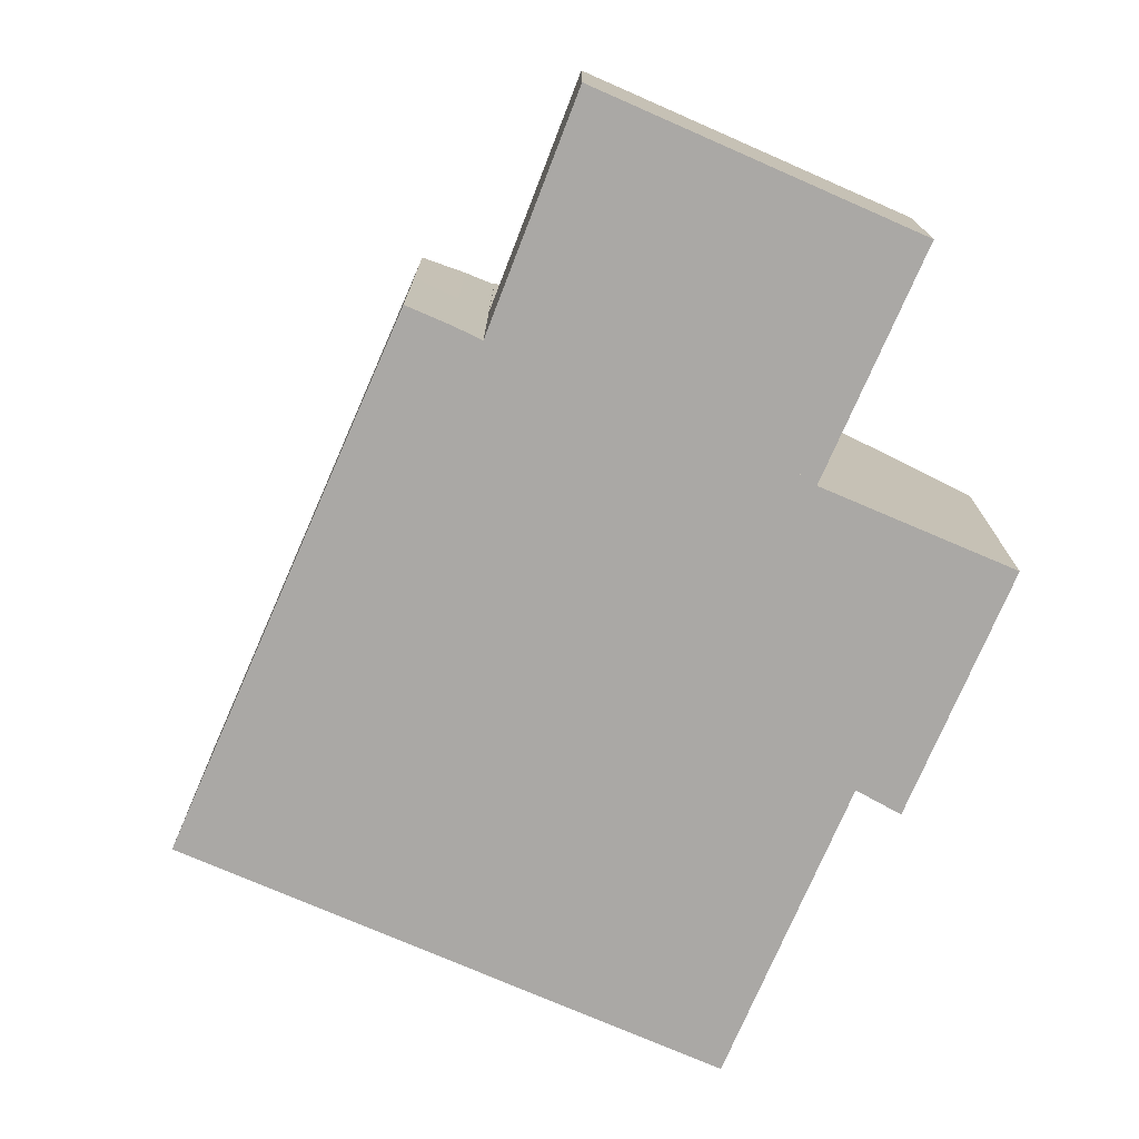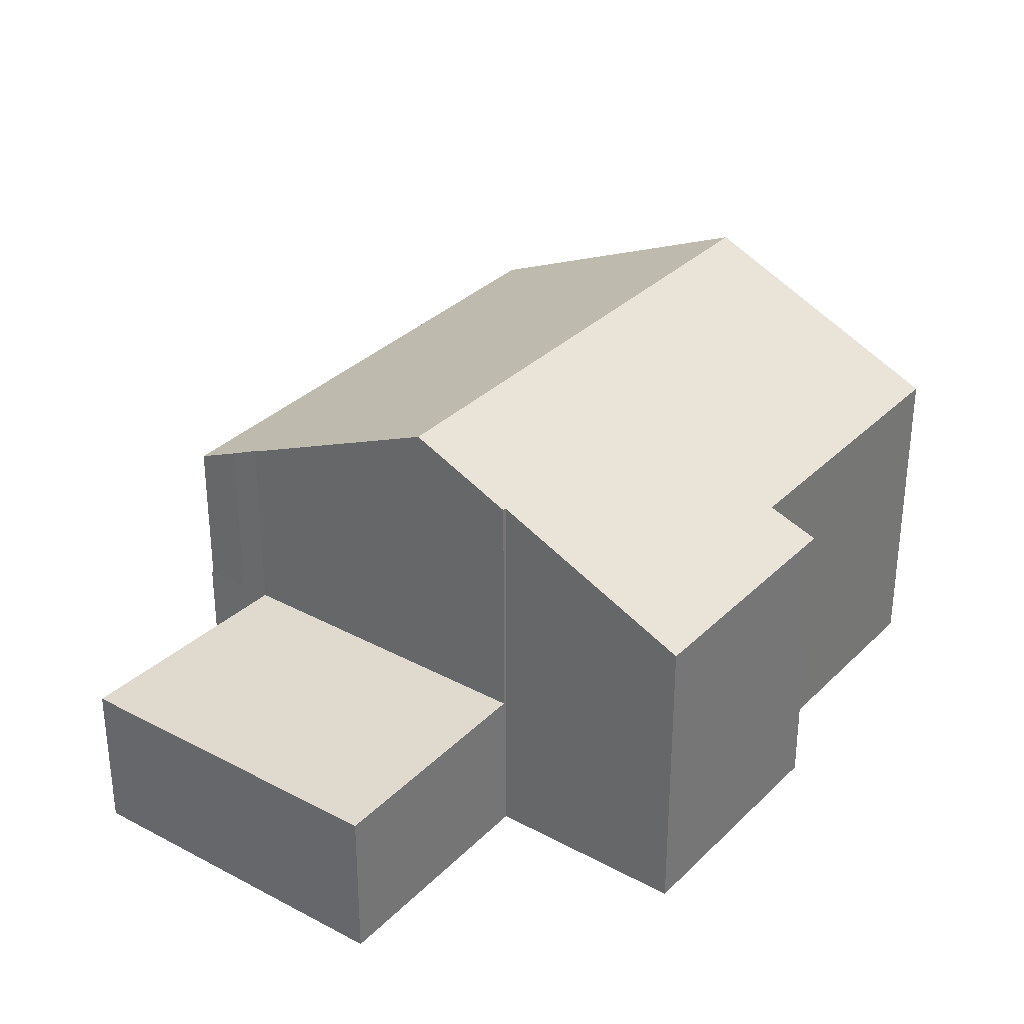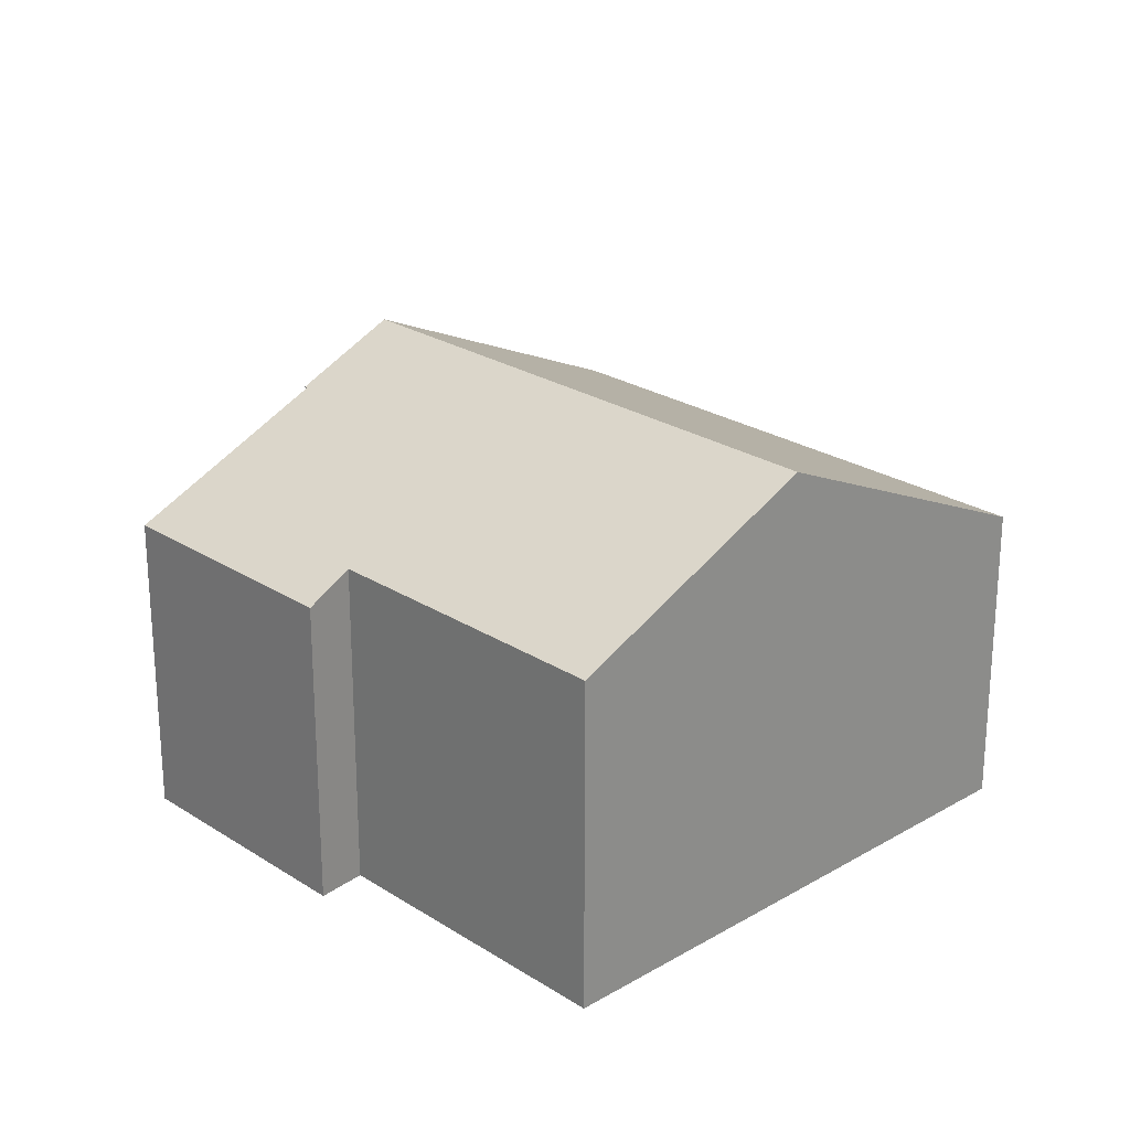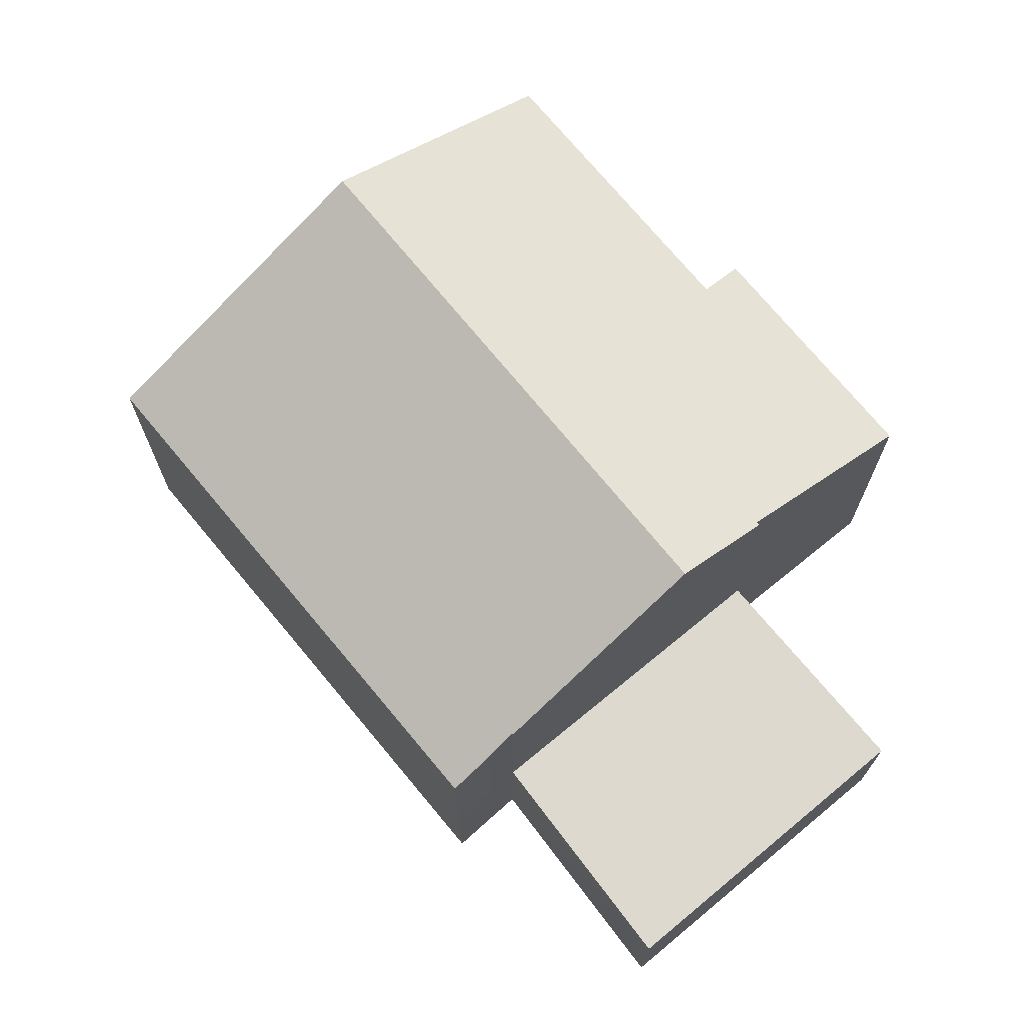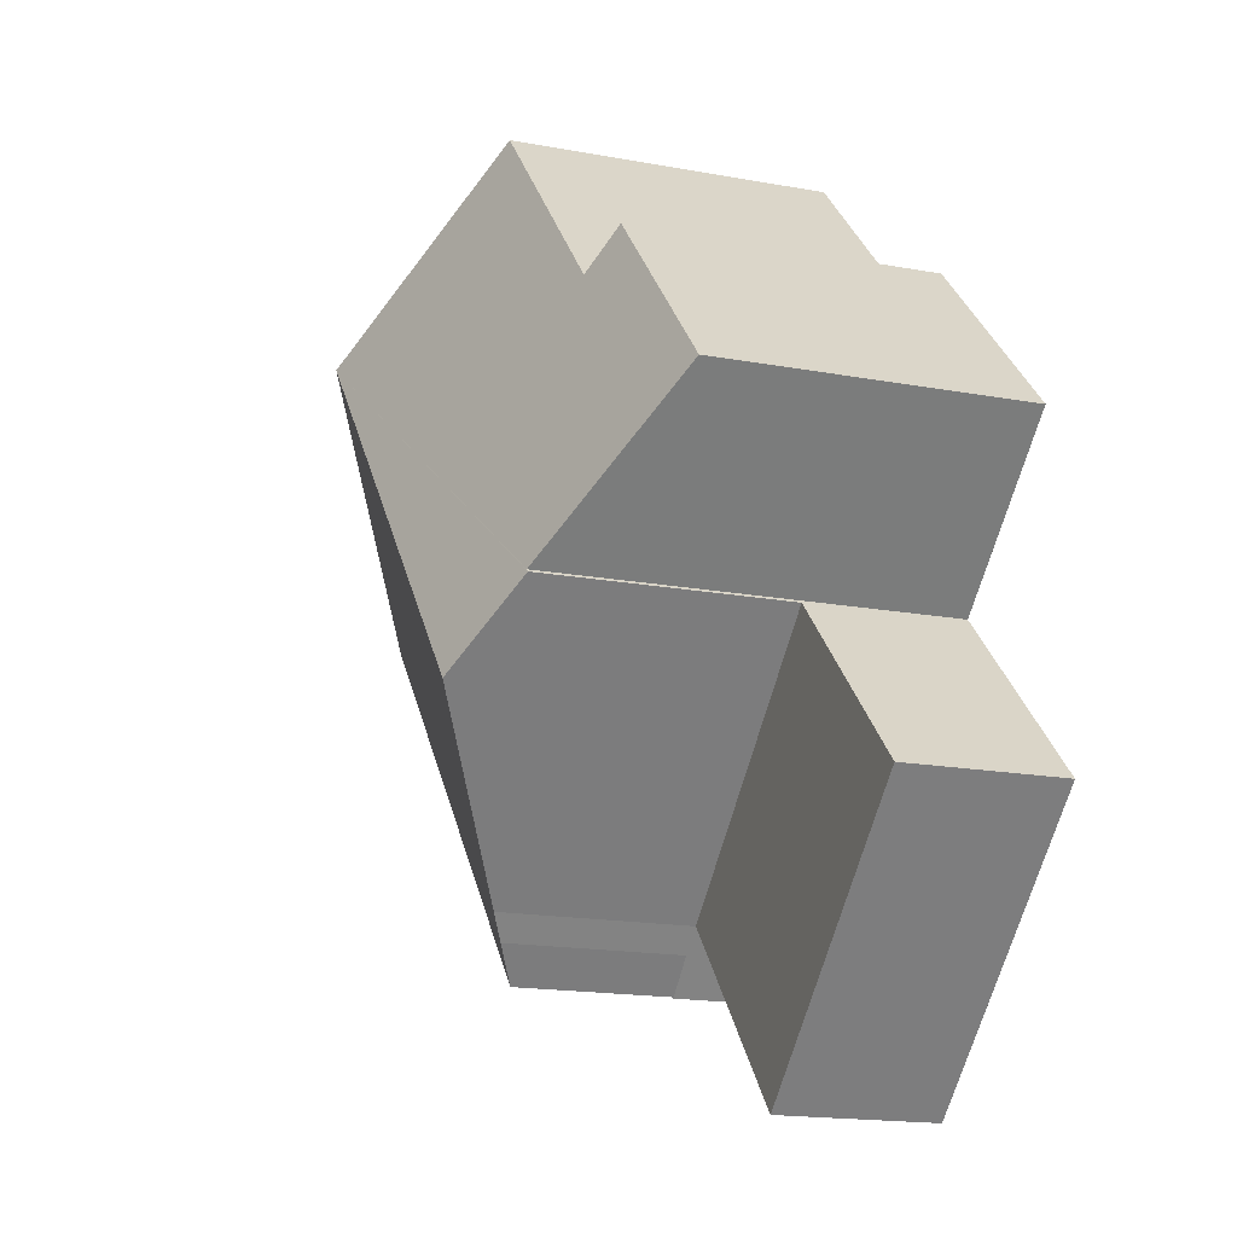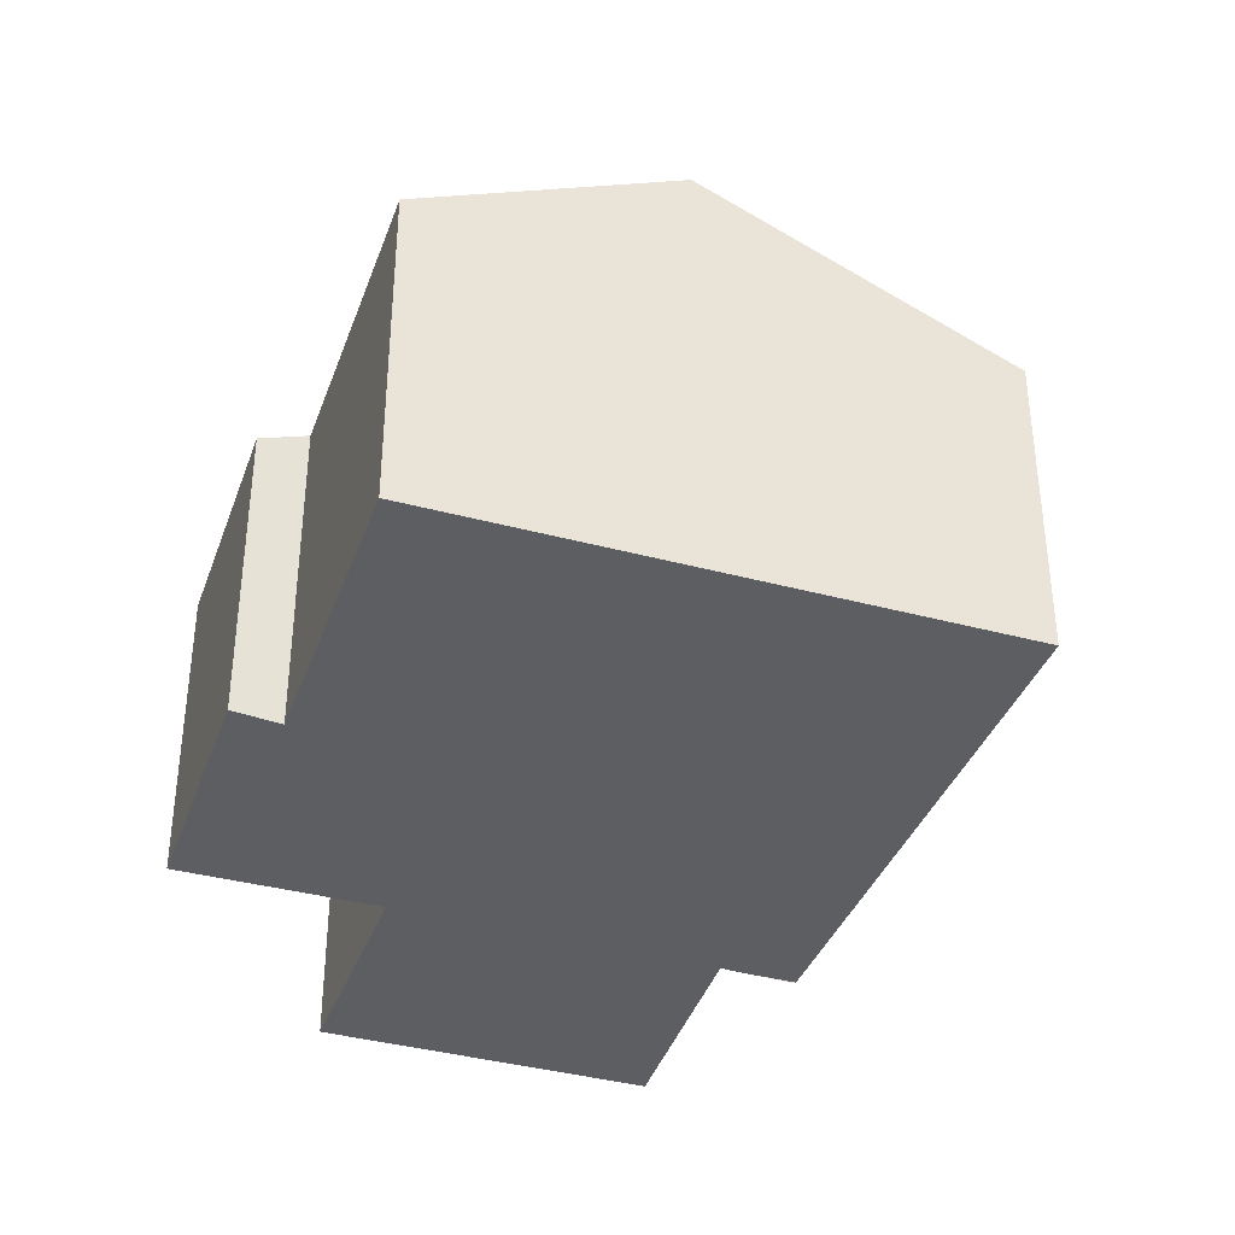
<metadata>
{"format":"obj","ext":"obj","renderer":"f3d","projection":"perspective","resolution":1024,"background":"white","views":[{"elev":-75.2,"azim":-160.3,"up":"+Y"},{"elev":32.7,"azim":-100.2,"up":"+Y"},{"elev":24.4,"azim":-0.7,"up":"+Y"},{"elev":71.5,"azim":-176.3,"up":"+Y"},{"elev":-17.3,"azim":-110.2,"up":"+Z"},{"elev":-37.9,"azim":24.2,"up":"+Y"}]}
</metadata>
<code>
v  5.291 3.355 2.248
v  0 3.355 2.054e-16
v  3.612 3.355 3.822
v  8.87 3.355 -1.106
v  7.423 3.355 -2.777
v  5.663 3.355 -4.812
v  5.402 3.355 -5.113
v  3.612 -2.34e-16 3.822
v  5.291 -1.377e-16 2.248
v  8.87 6.772e-17 -1.106
v  7.423 1.7e-16 -2.777
v  5.663 2.947e-16 -4.812
v  5.402 3.131e-16 -5.113
v  0 0 0
v  10.08 1.409e-16 -2.301
v  9.377 3.355 -1.581
v  10.08 3.355 -2.301
v  9.377 9.681e-17 -1.581
v  10.11 3.355 -2.27
v  10.11 1.39e-16 -2.27
v  5.291 9.553 2.248
v  8.889 7.41 -1.083
v  8.87 7.409 -1.106
v  9.377 7.106 -1.581
v  18.58 6.6 6.694
v  10.11 6.665 -2.27
v  13.66 9.547 11.3
v  4.21 6.597 11.03
v  4.925 7.069 10.22
v  0.396 6.597 6.914
v  3.612 8.547 3.822
v  3.666 8.547 3.879
v  9.531 7.074 15.17
v  18.58 -4.099e-16 6.694
v  13.66 -6.922e-16 11.3
v  9.531 -9.291e-16 15.17
v  4.925 -6.257e-16 10.22
v  4.21 -6.756e-16 11.03
v  8.889 6.631e-17 -1.083
v  3.666 -2.375e-16 3.879
v  0.396 -4.234e-16 6.914
g defaultobject
f 1 2 3
f 2 1 4
f 2 4 5
f 2 5 6
f 2 6 7
f 8 1 3
f 1 8 4
f 4 8 9
f 4 9 10
f 10 5 4
f 5 10 6
f 6 10 11
f 6 11 12
f 6 12 7
f 7 12 13
f 13 2 7
f 2 13 14
f 14 3 2
f 3 14 8
f 9 11 10
f 11 9 8
f 11 8 12
f 12 8 14
f 12 14 13
f 15 16 17
f 16 15 18
f 18 19 16
f 19 18 20
f 20 17 19
f 17 20 15
f 21 22 23
f 24 25 26
f 25 24 22
f 25 22 21
f 25 21 27
f 28 29 30
f 31 27 21
f 27 31 32
f 27 32 30
f 27 30 29
f 27 29 33
f 27 34 25
f 34 27 33
f 34 33 35
f 35 33 36
f 28 37 29
f 37 28 38
f 25 20 26
f 20 25 34
f 39 23 22
f 23 39 10
f 26 18 24
f 18 26 20
f 24 39 22
f 39 24 18
f 10 21 23
f 21 10 31
f 31 10 8
f 8 10 9
f 40 30 32
f 30 40 41
f 8 32 31
f 32 8 40
f 41 28 30
f 28 41 38
f 29 36 33
f 36 29 37
f 9 10 39
f 34 18 20
f 18 34 39
f 39 34 9
f 9 34 8
f 8 34 40
f 40 34 41
f 41 34 37
f 37 34 36
f 36 34 35
f 38 41 37

</code>
